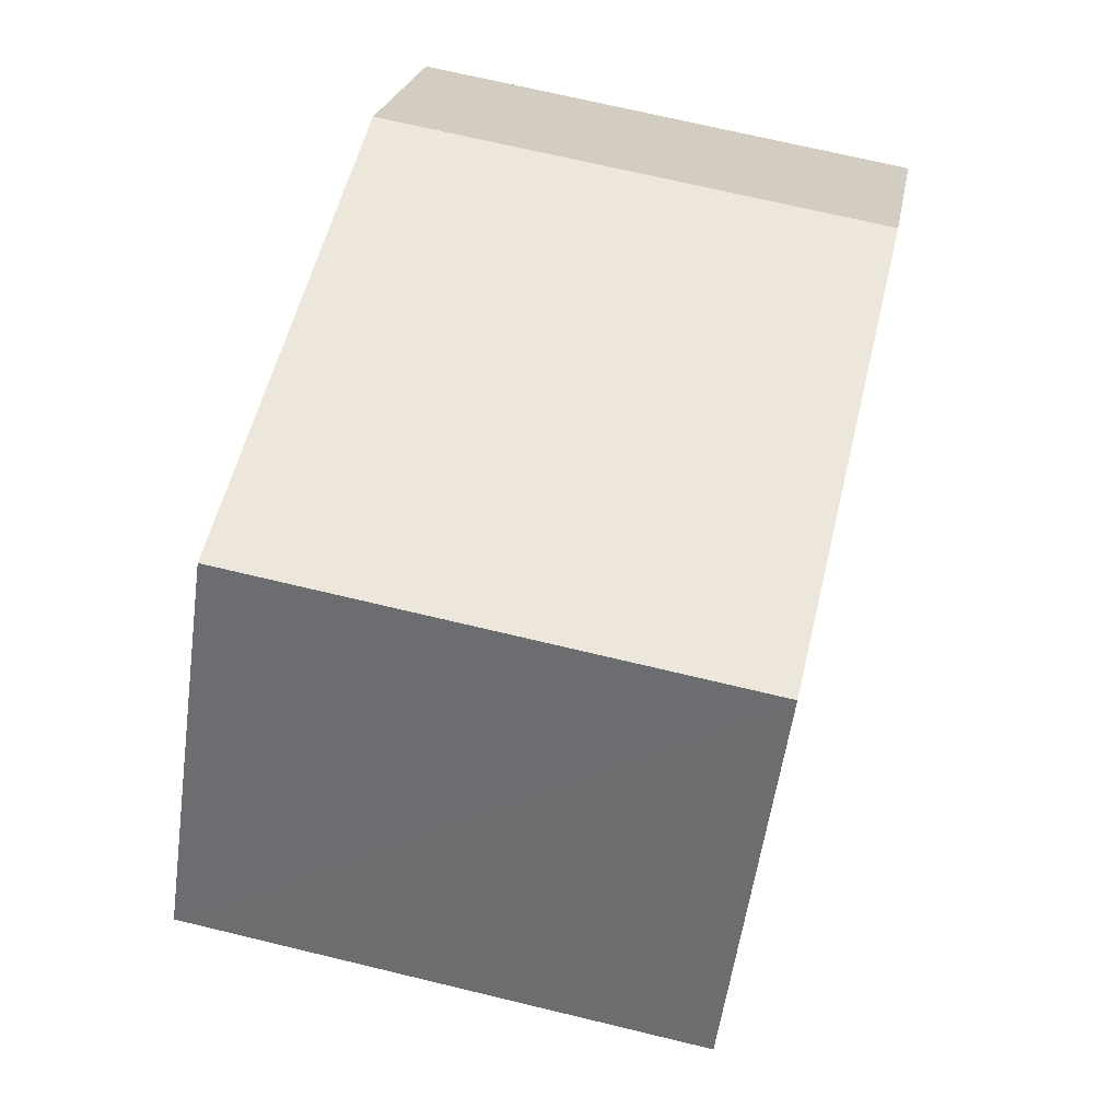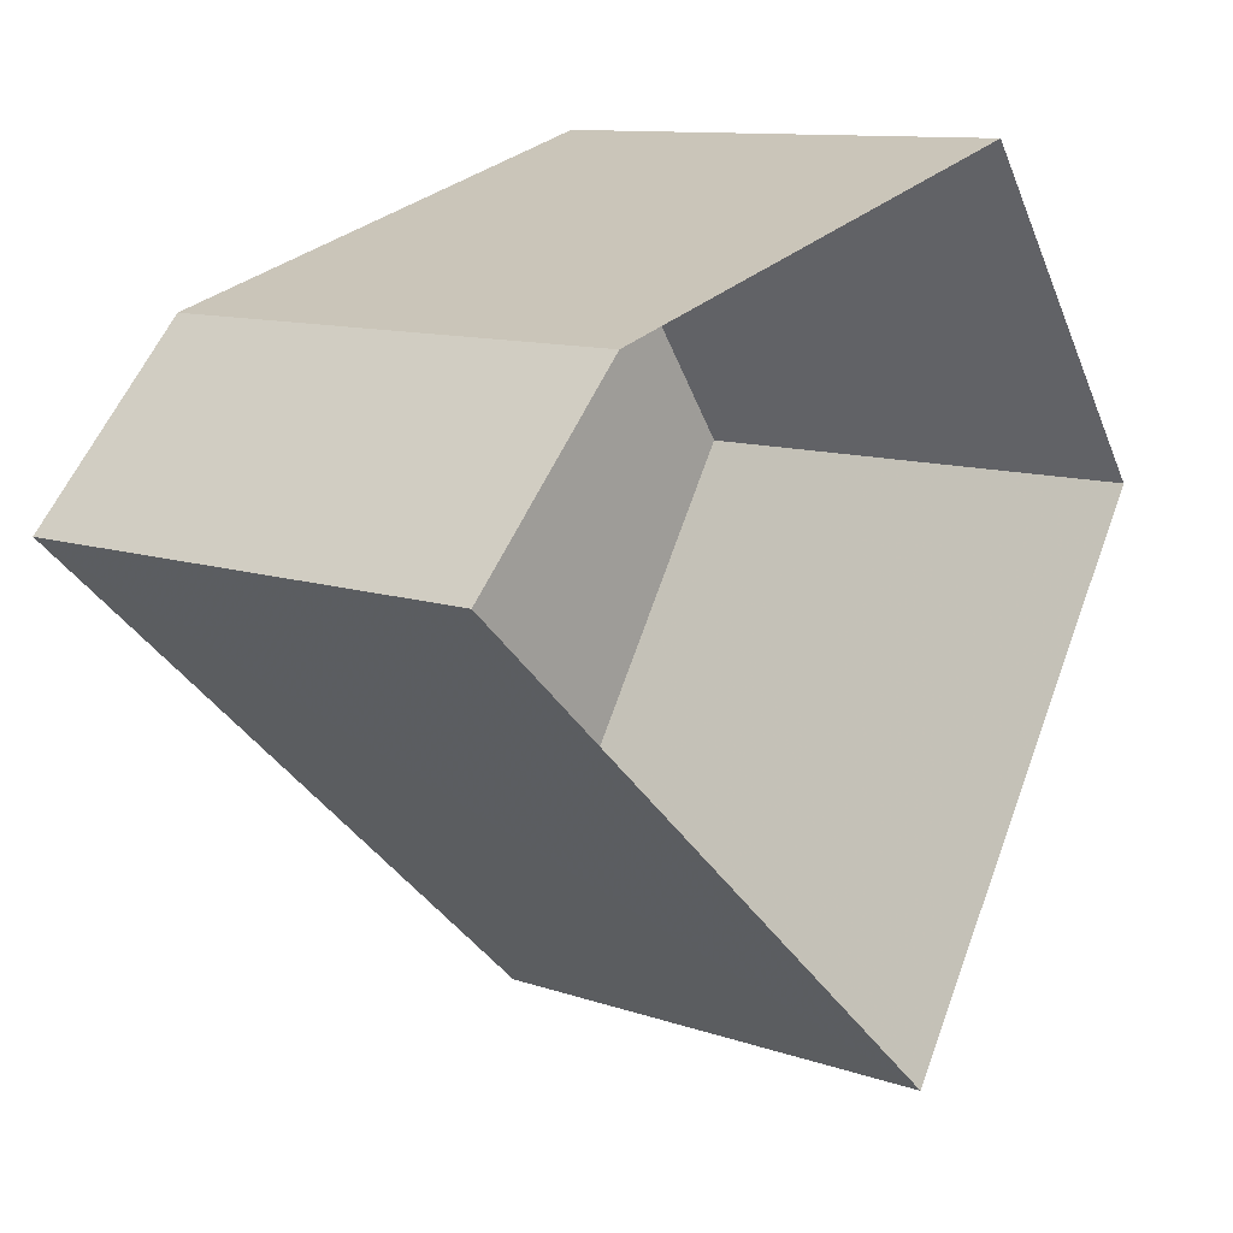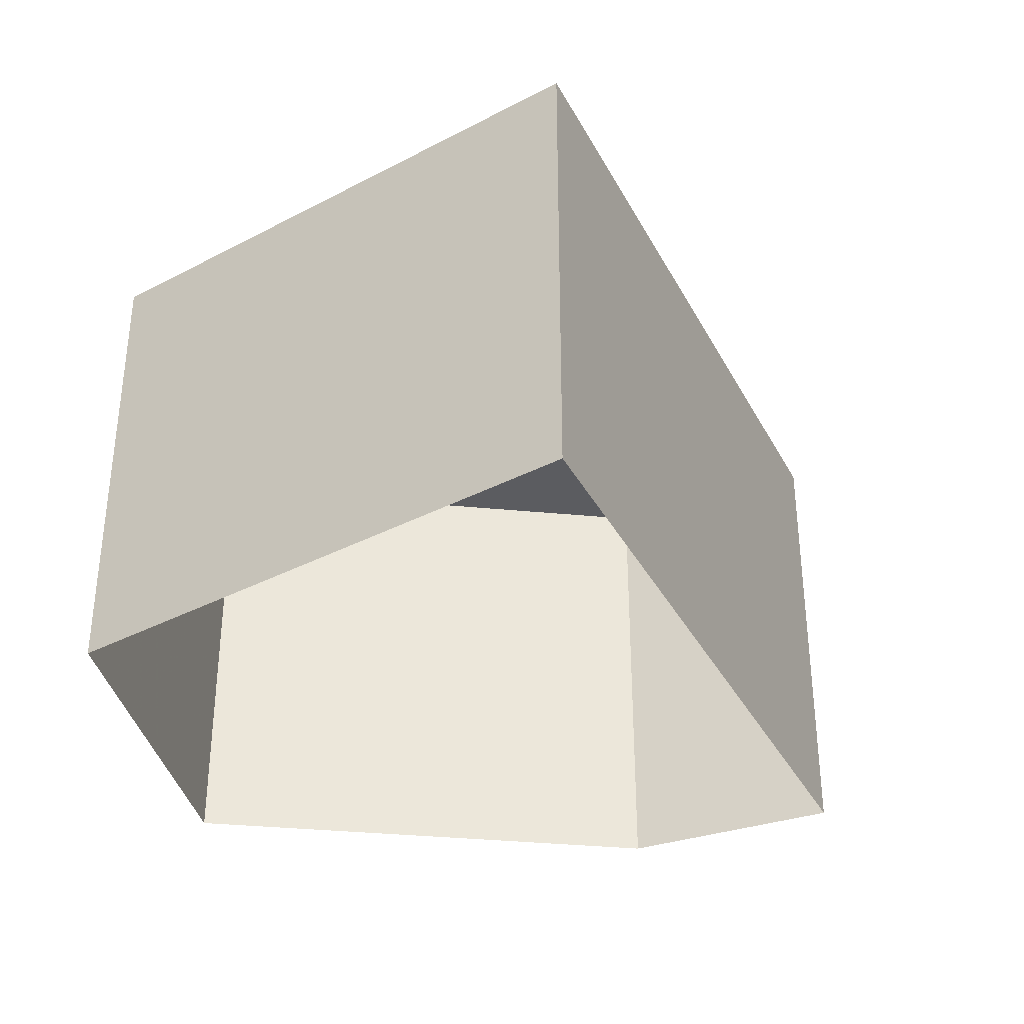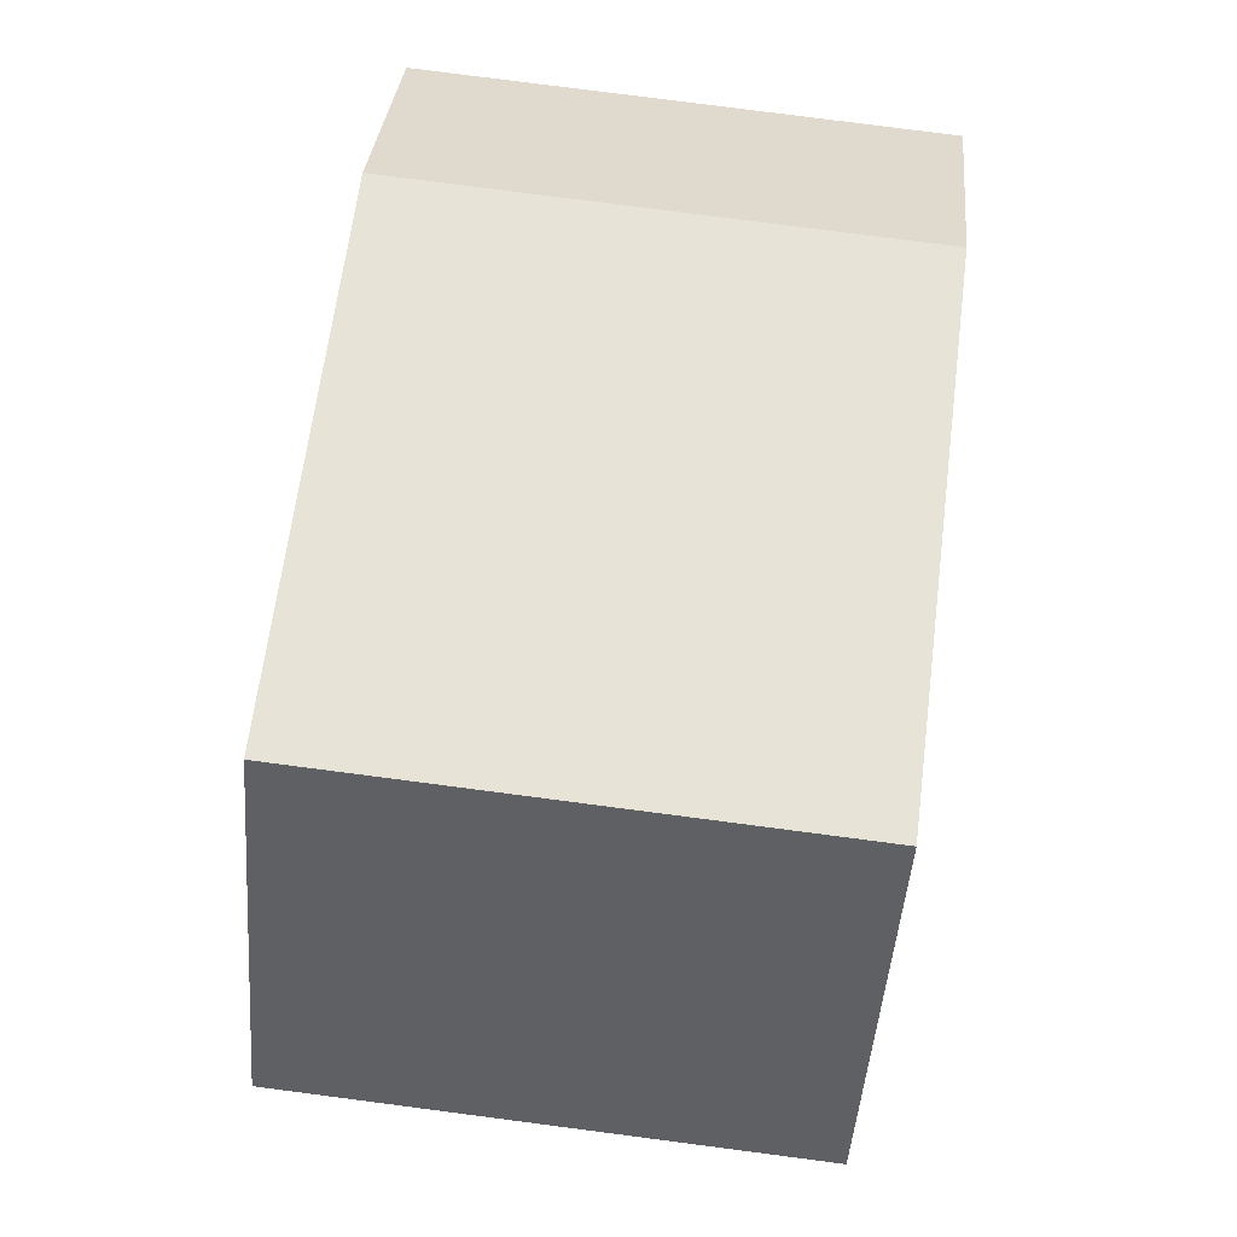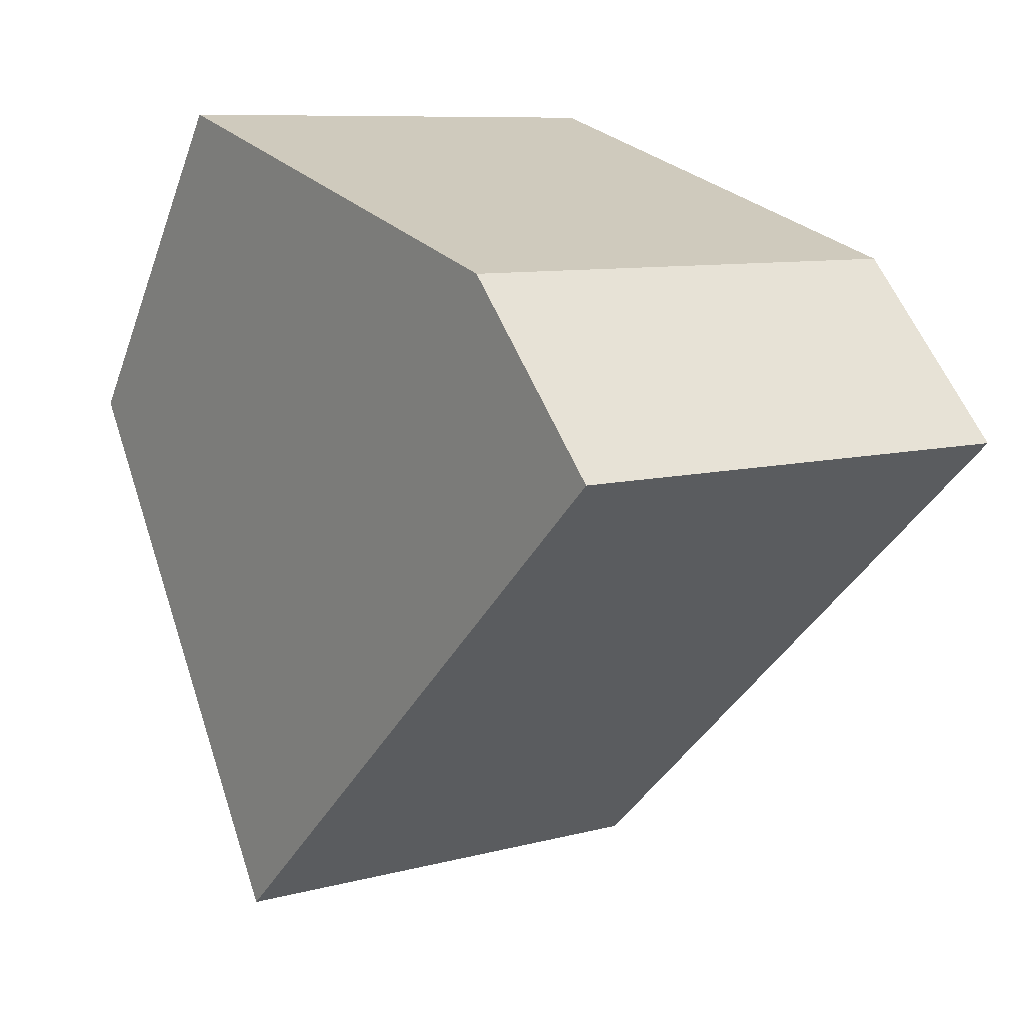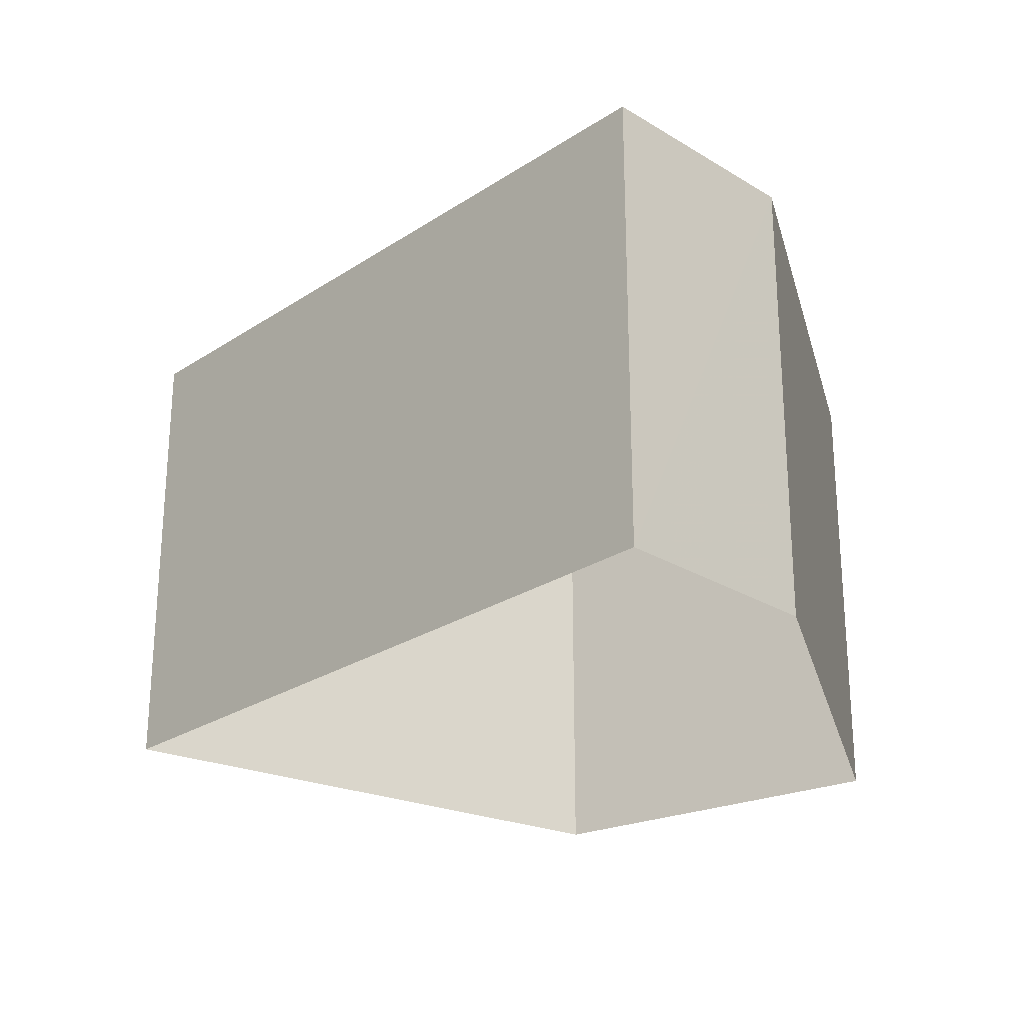
<metadata>
{"format":"obj","ext":"obj","renderer":"f3d","projection":"perspective","resolution":1024,"background":"white","views":[{"elev":69.7,"azim":-76.4,"up":"+Y"},{"elev":10.8,"azim":130.5,"up":"+Y"},{"elev":-35.2,"azim":-23.3,"up":"+Z"},{"elev":78.8,"azim":-82.6,"up":"+Y"},{"elev":8.8,"azim":54.0,"up":"+Y"},{"elev":-25.4,"azim":88.5,"up":"+Z"}]}
</metadata>
<code>
v -1.266e+04 -3.493e+04 41.27
v -1.266e+04 -3.493e+04 38.19
v -1.266e+04 -3.493e+04 38.19
v -1.266e+04 -3.493e+04 41.27
v -1.266e+04 -3.493e+04 38.19
v -1.266e+04 -3.493e+04 41.27
v -1.266e+04 -3.493e+04 41.27
v -1.266e+04 -3.493e+04 38.19
v -1.266e+04 -3.493e+04 41.27
v -1.266e+04 -3.493e+04 38.19
f 10 3 8
f 3 2 5
f 3 5 8
f 4 1 6
f 1 9 7
f 6 1 7
f 1 2 3
f 1 4 2
f 4 5 2
f 4 6 5
f 7 8 5
f 6 7 5
f 9 10 8
f 7 9 8
f 1 3 10
f 9 1 10

</code>
